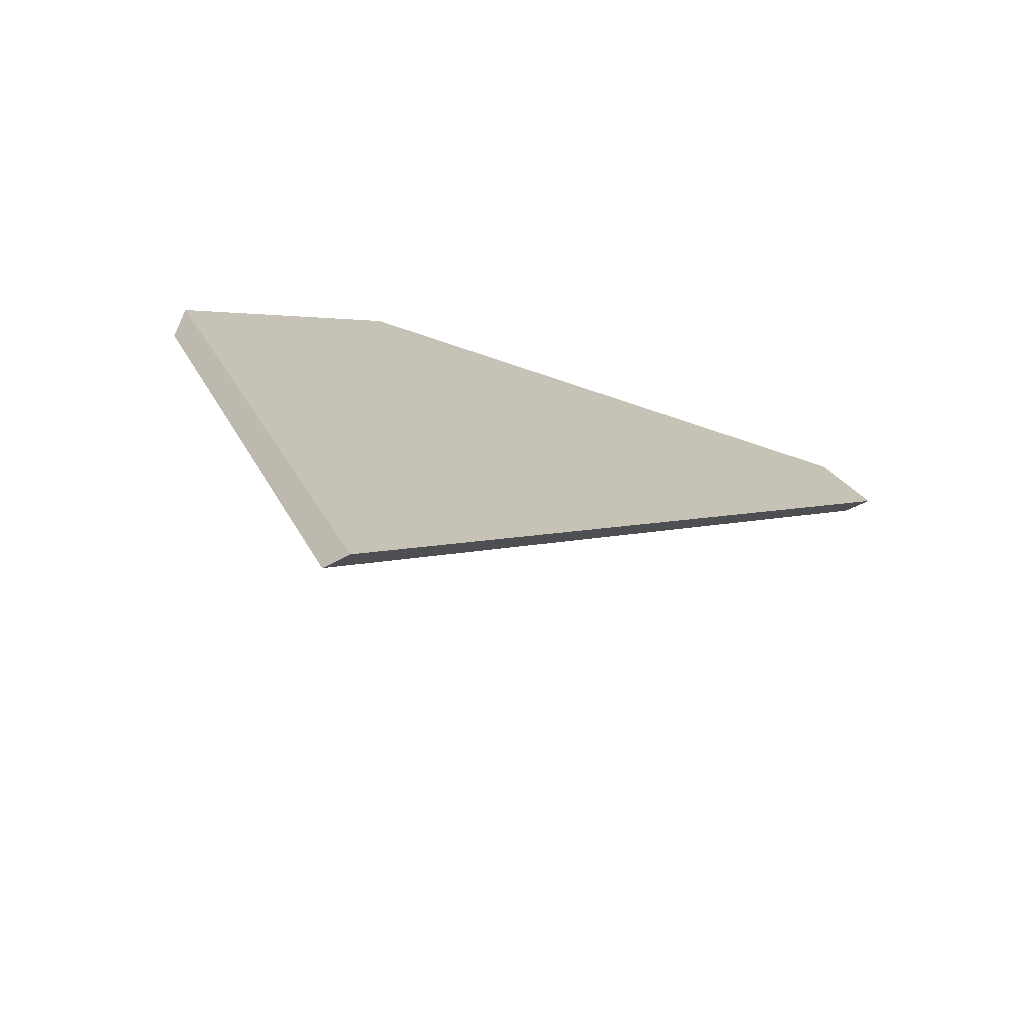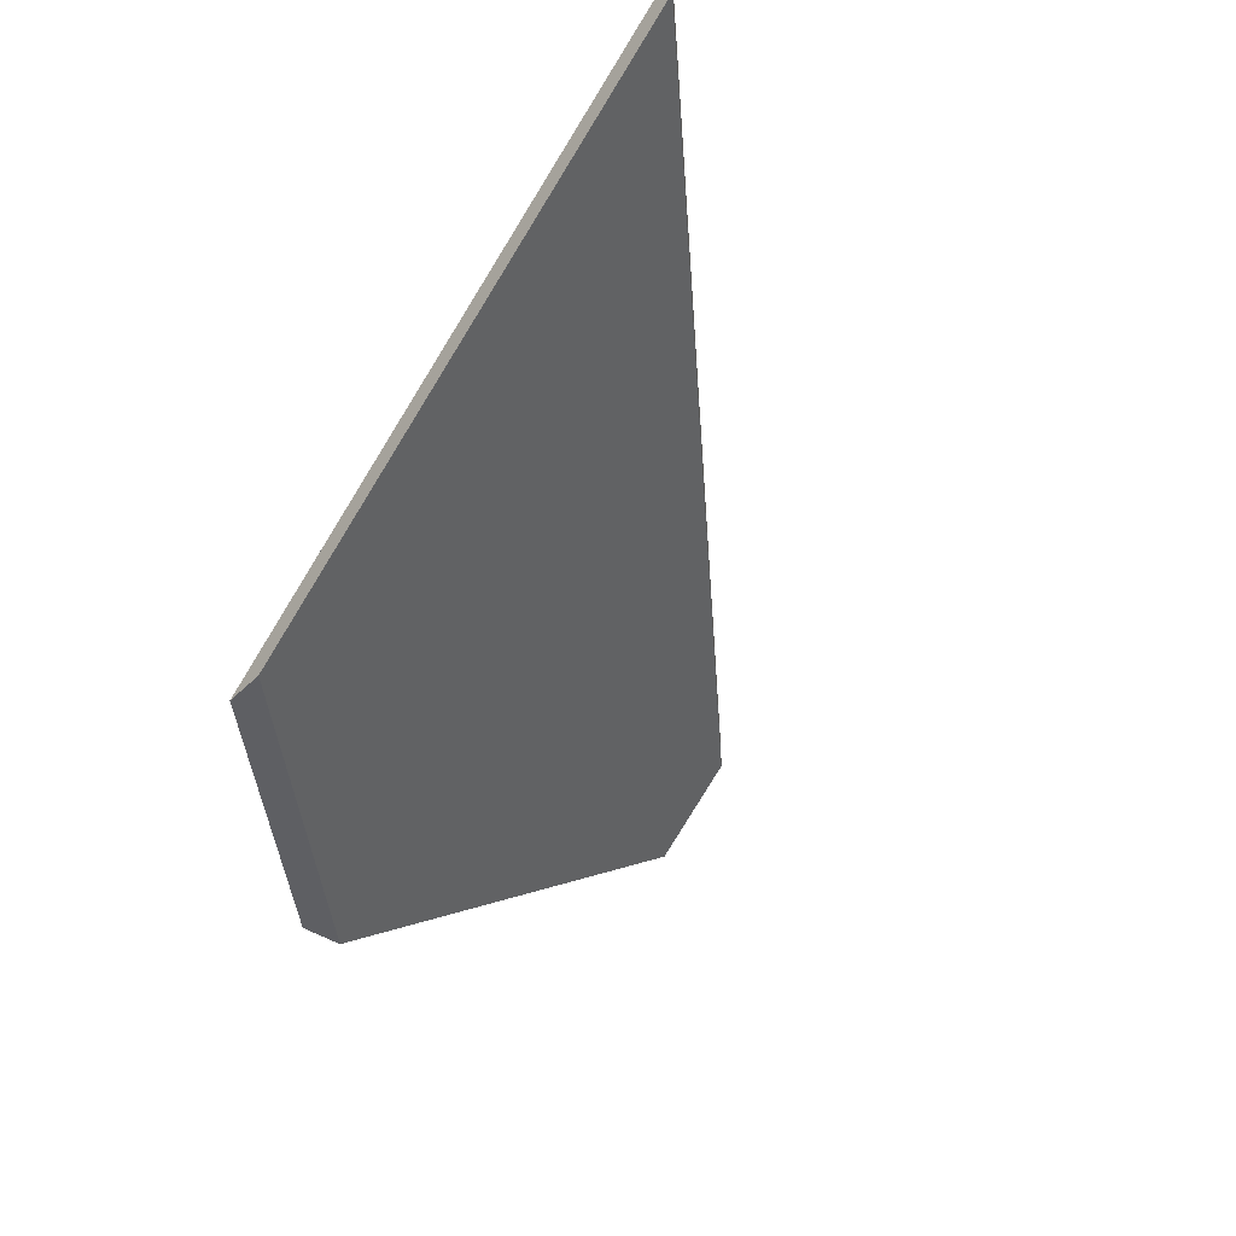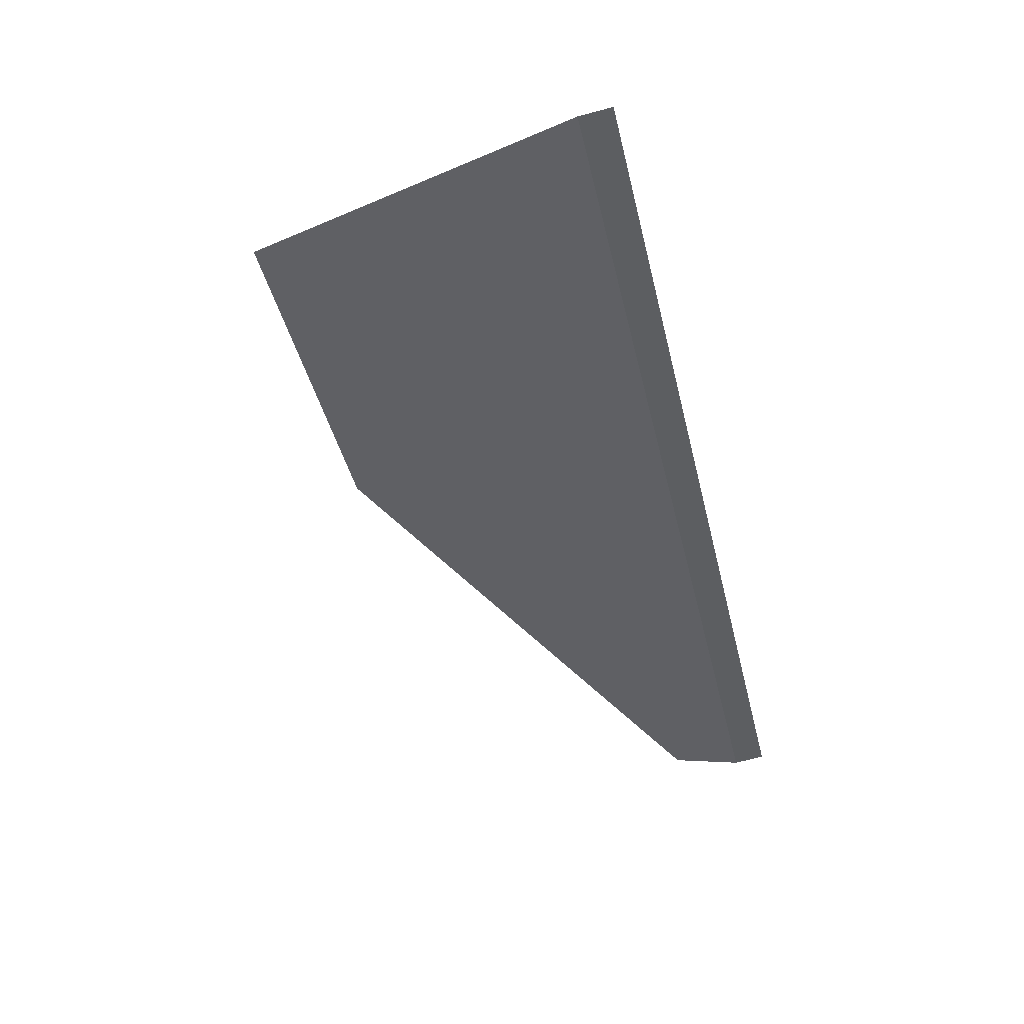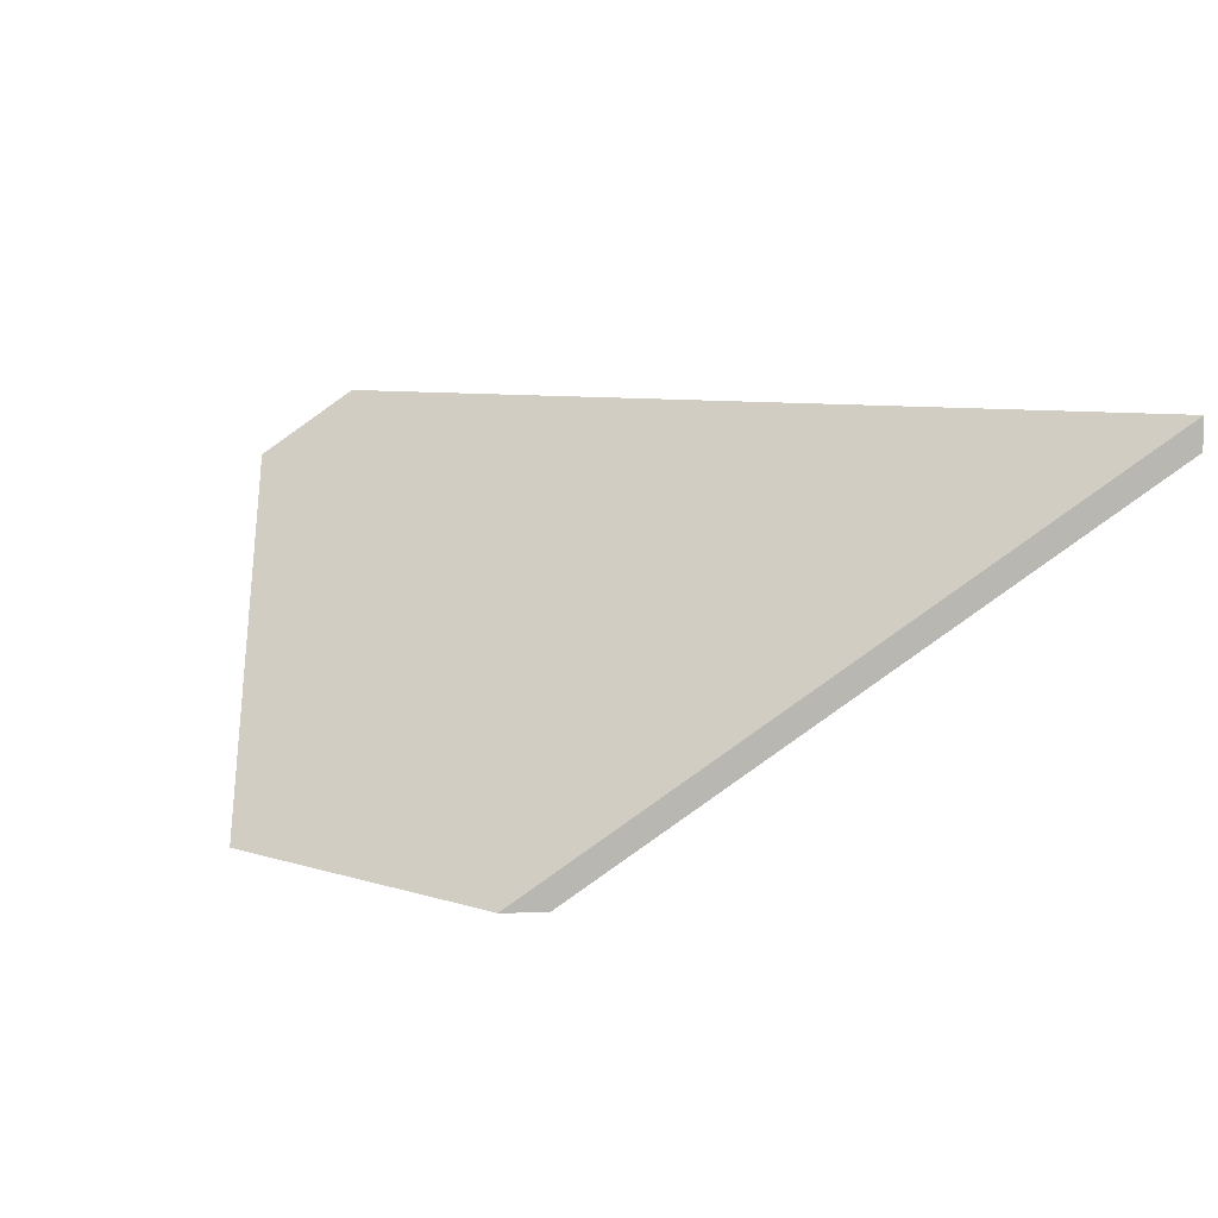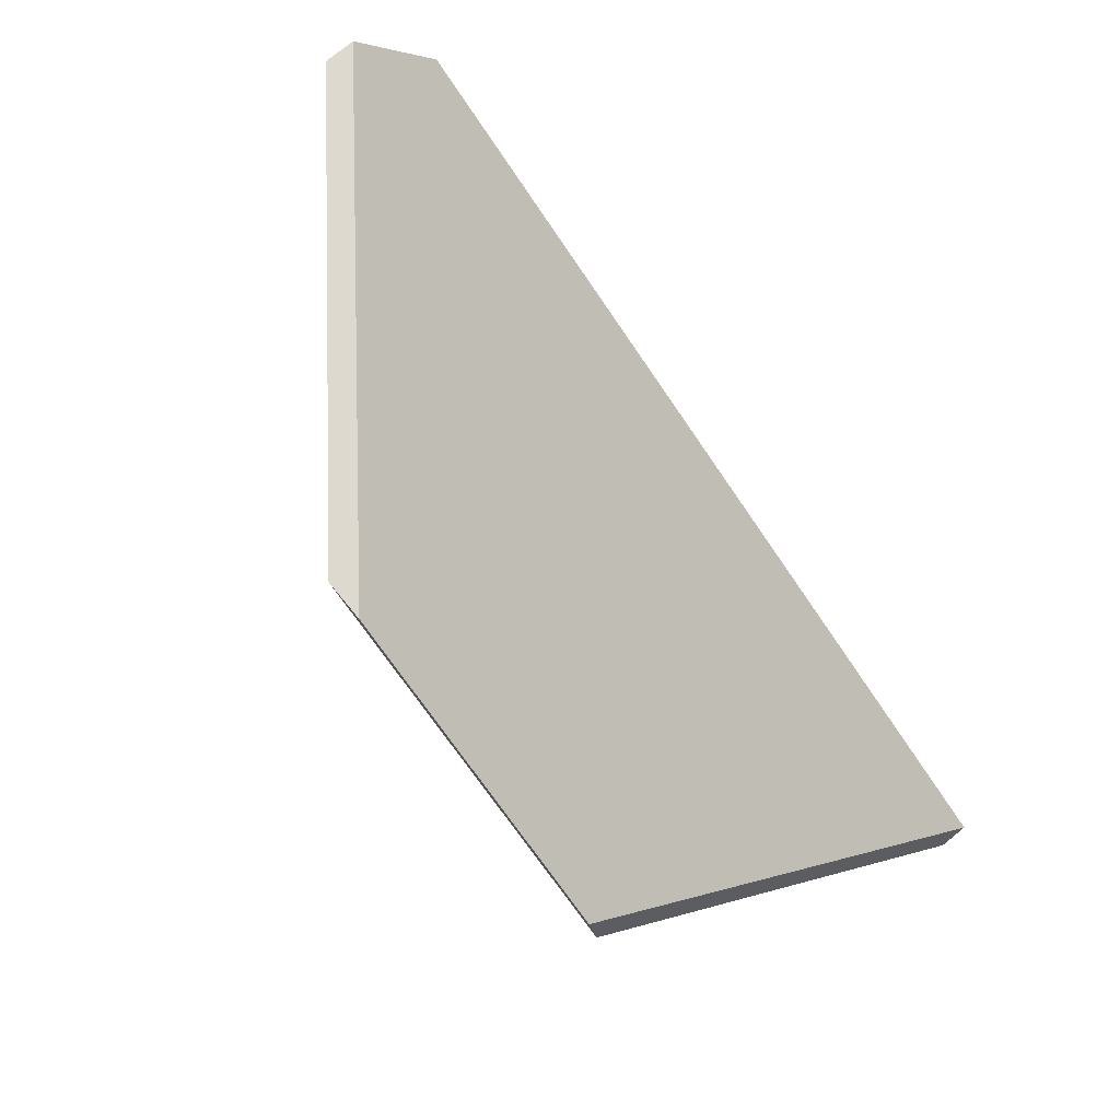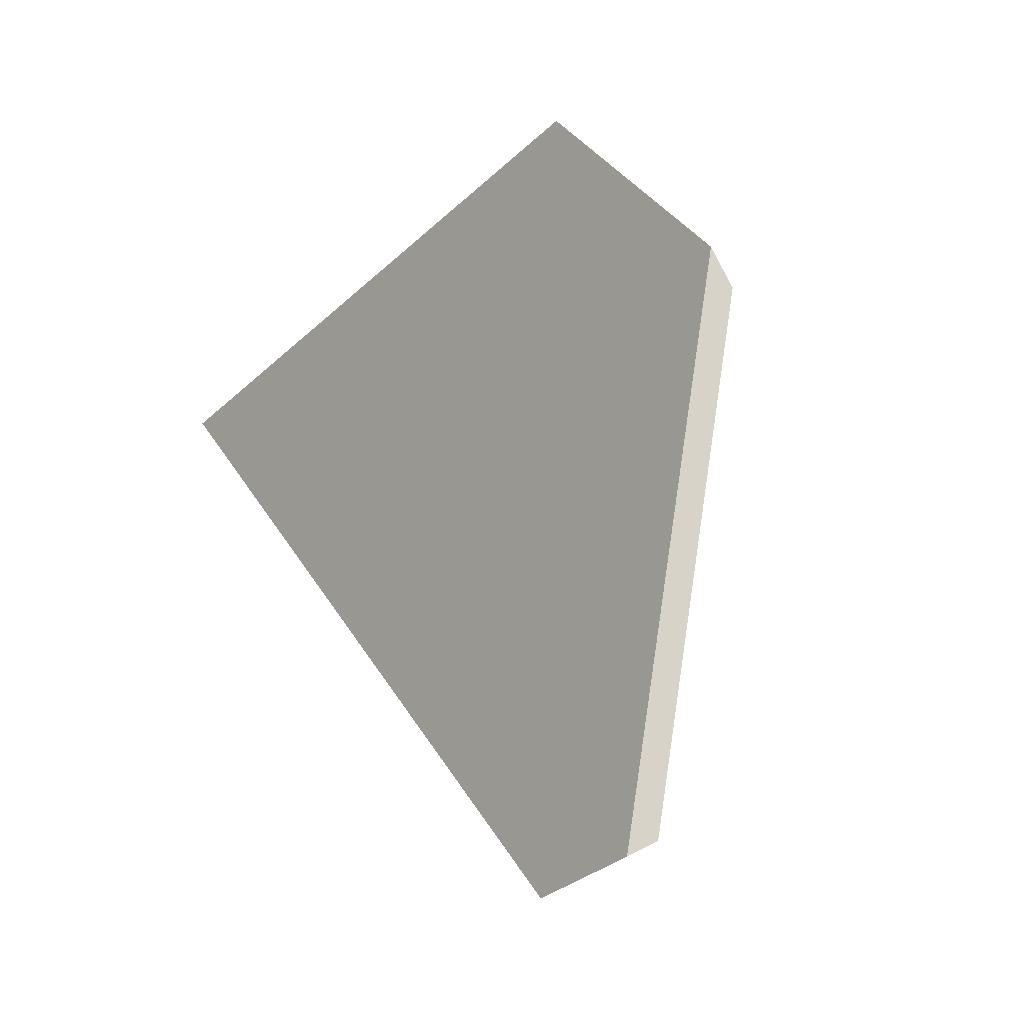
<metadata>
{"format":"obj","ext":"obj","renderer":"f3d","projection":"perspective","resolution":1024,"background":"white","views":[{"elev":-34.7,"azim":129.8,"up":"+Z"},{"elev":-41.1,"azim":125.2,"up":"+Y"},{"elev":-70.7,"azim":105.0,"up":"+Z"},{"elev":8.3,"azim":71.7,"up":"+Y"},{"elev":77.8,"azim":51.2,"up":"+Z"},{"elev":64.4,"azim":-117.5,"up":"+Z"}]}
</metadata>
<code>
v -0.5558 -0.03742 2.118
v -0.5676 -0.07007 2.162
v -0.5976 -0.07007 2.18
v -0.632 -0.04481 2.171
v -0.6299 -0.03885 2.162
v -0.6299 -0.03622 2.162
v -0.6299 -0.03885 2.162
v -0.632 -0.04481 2.171
v -0.632 -0.04218 2.171
v -0.632 -0.04218 2.171
v -0.632 -0.04481 2.171
v -0.5976 -0.07007 2.18
v -0.594 -0.07007 2.181
v -0.594 -0.07007 2.181
v -0.5976 -0.07007 2.18
v -0.5676 -0.07007 2.162
v -0.5686 -0.07007 2.166
v -0.5686 -0.07007 2.166
v -0.5676 -0.07007 2.162
v -0.5558 -0.03742 2.118
v -0.5558 -0.03479 2.118
v -0.5558 -0.03479 2.118
v -0.5558 -0.03742 2.118
v -0.6299 -0.03885 2.162
v -0.6299 -0.03622 2.162
v -0.6299 -0.03622 2.162
v -0.632 -0.04218 2.171
v -0.594 -0.07007 2.181
v -0.5686 -0.07007 2.166
v -0.5558 -0.03479 2.118
f 1 2 3
f 1 3 4
f 1 4 5
f 6 7 8
f 6 8 9
f 10 11 12
f 10 12 13
f 14 15 16
f 14 16 17
f 18 19 20
f 18 20 21
f 22 23 24
f 22 24 25
f 26 27 28
f 26 28 29
f 26 29 30

</code>
